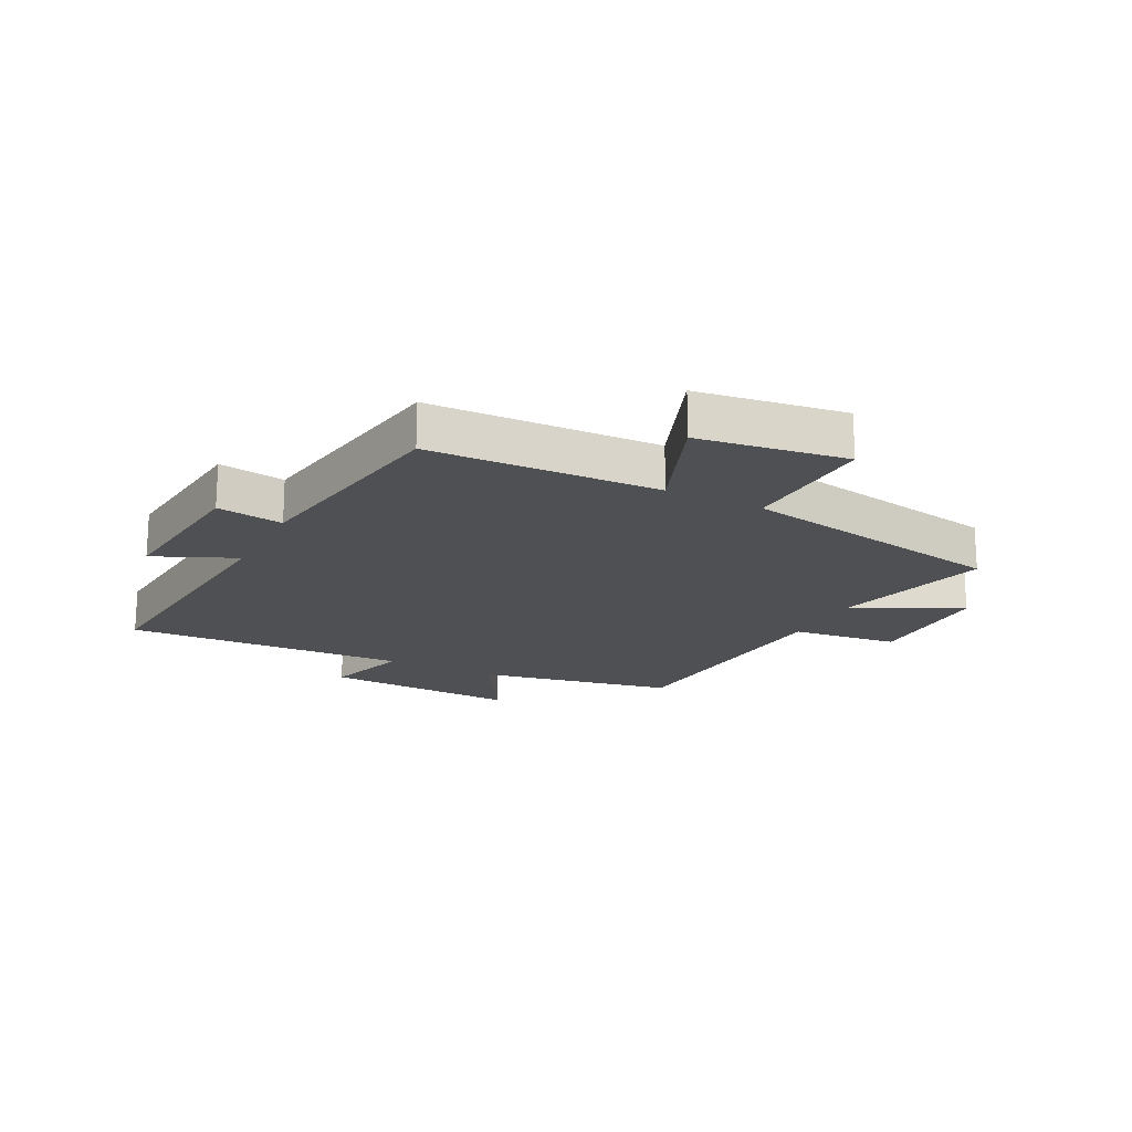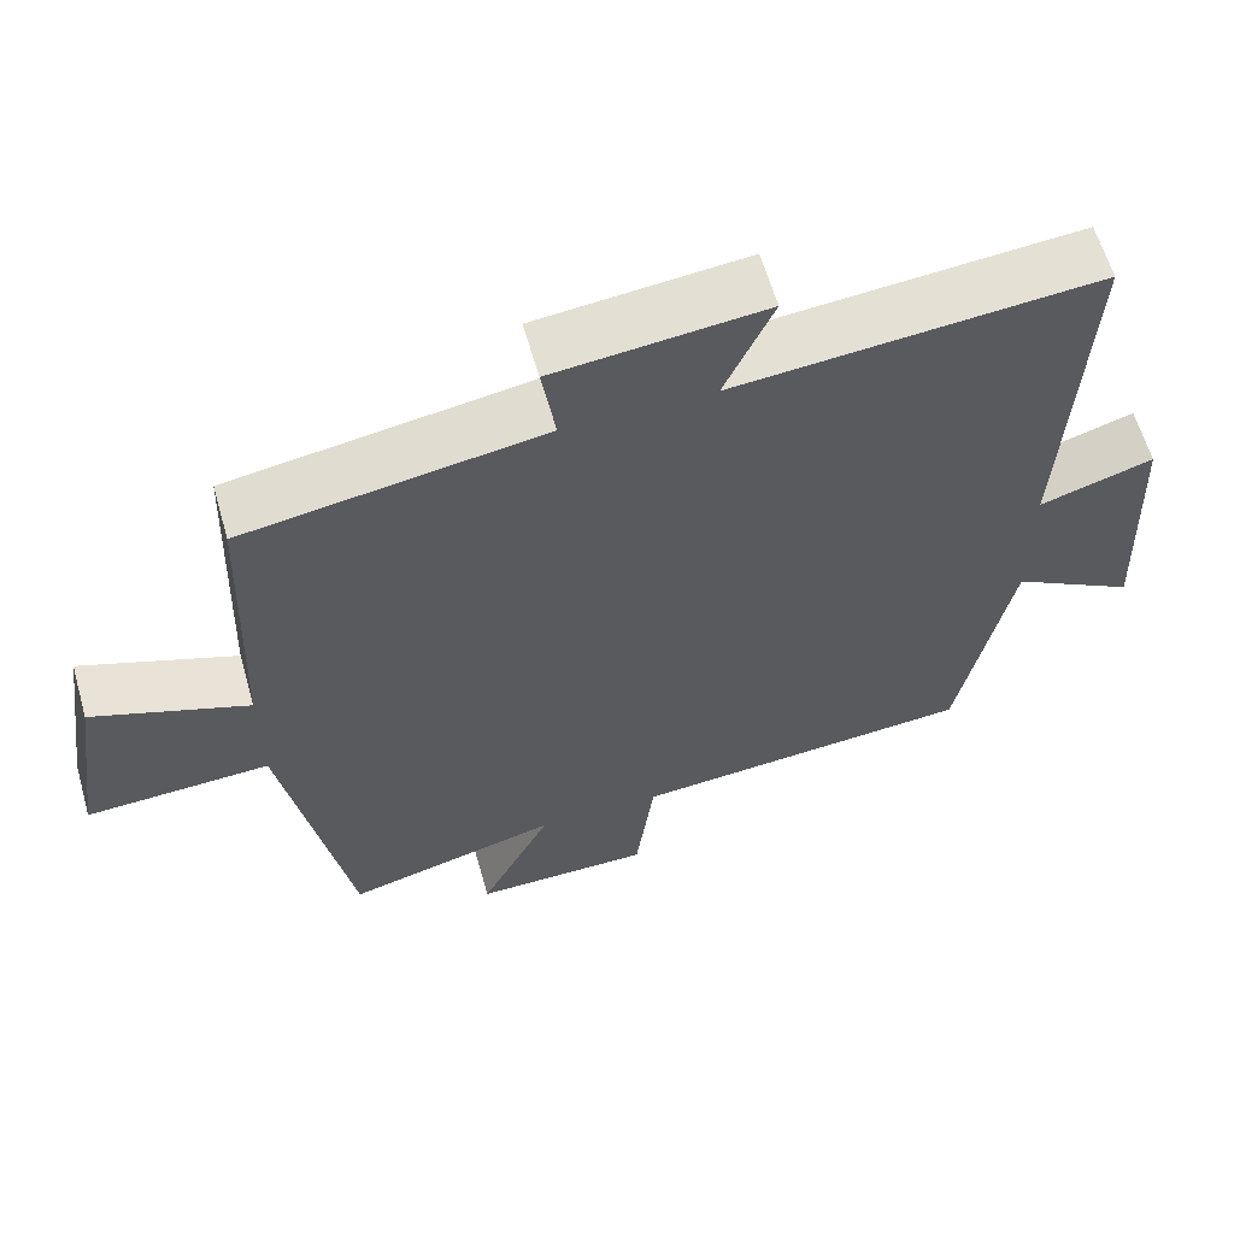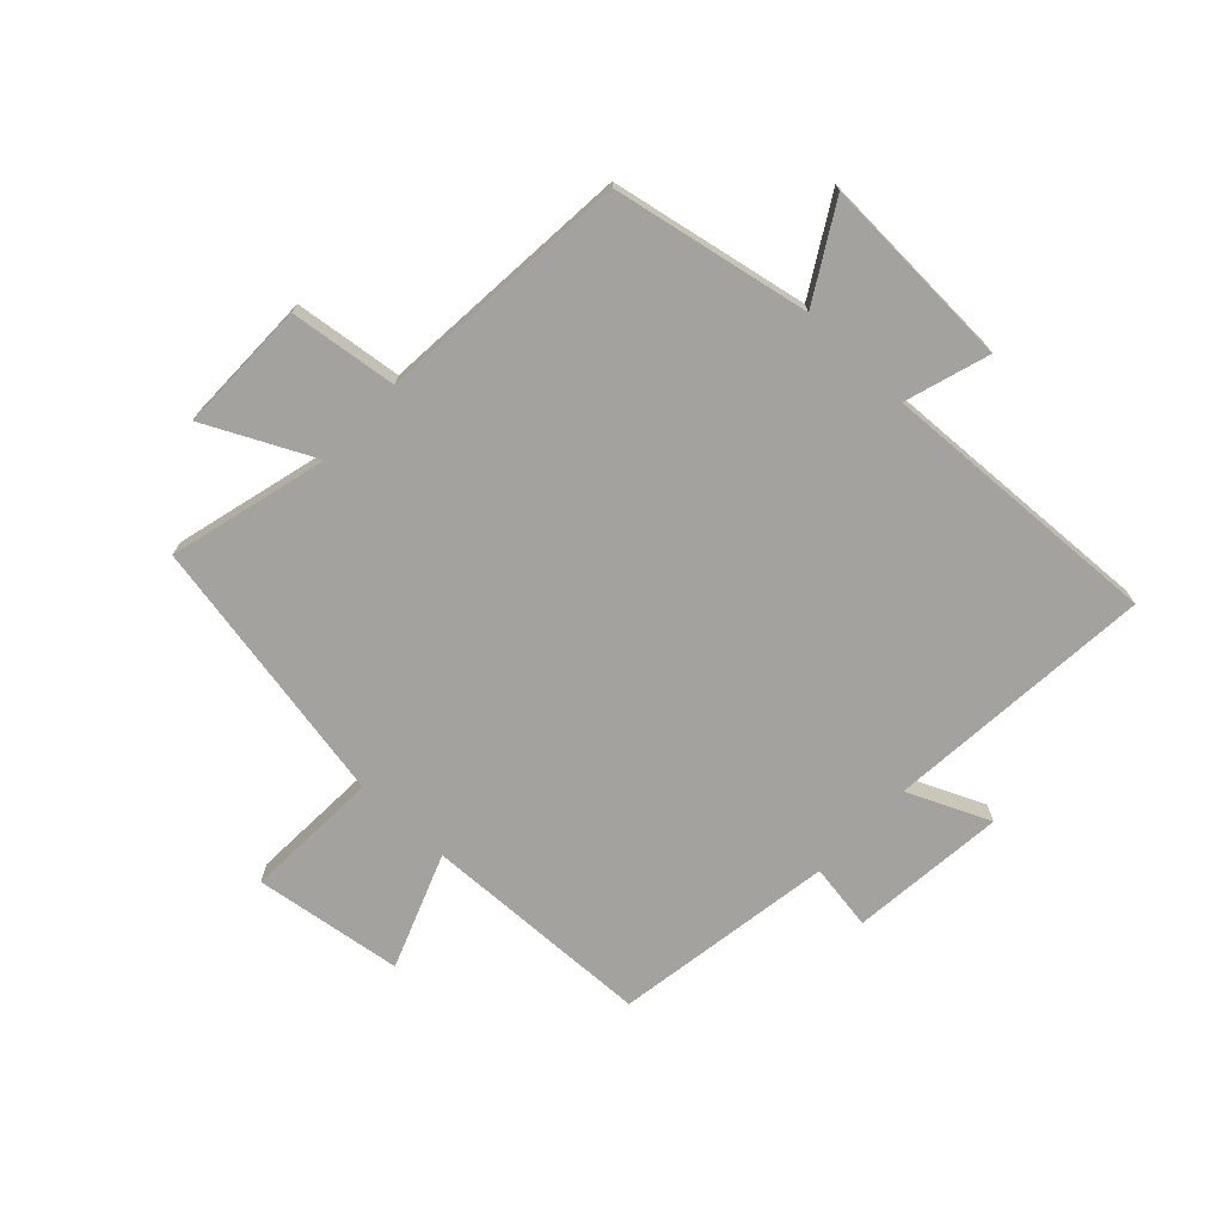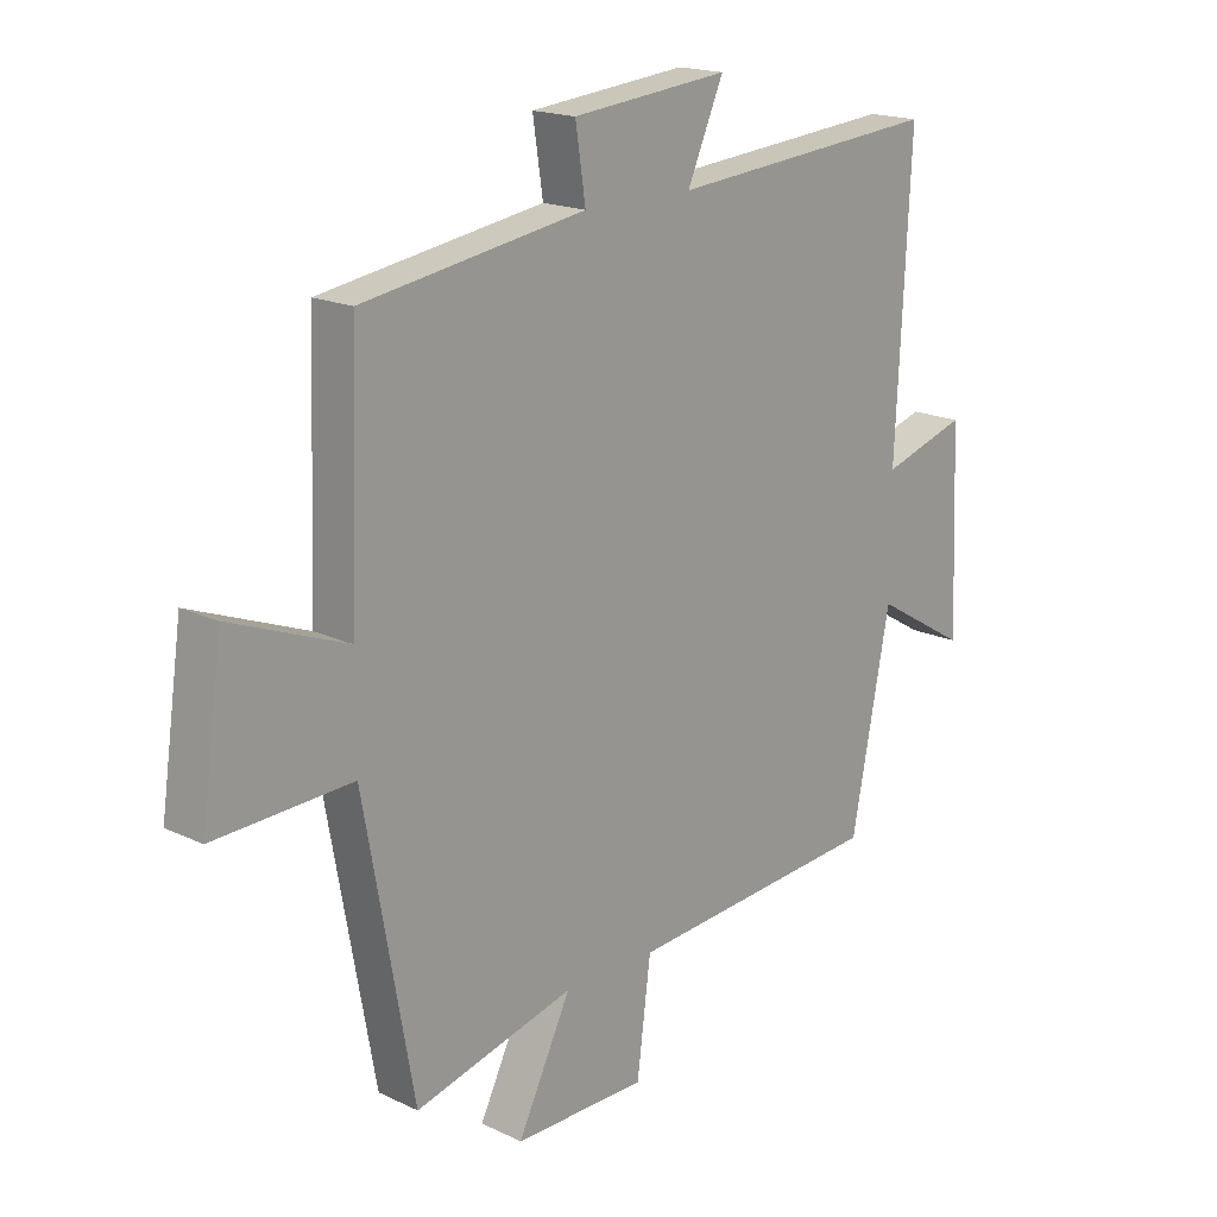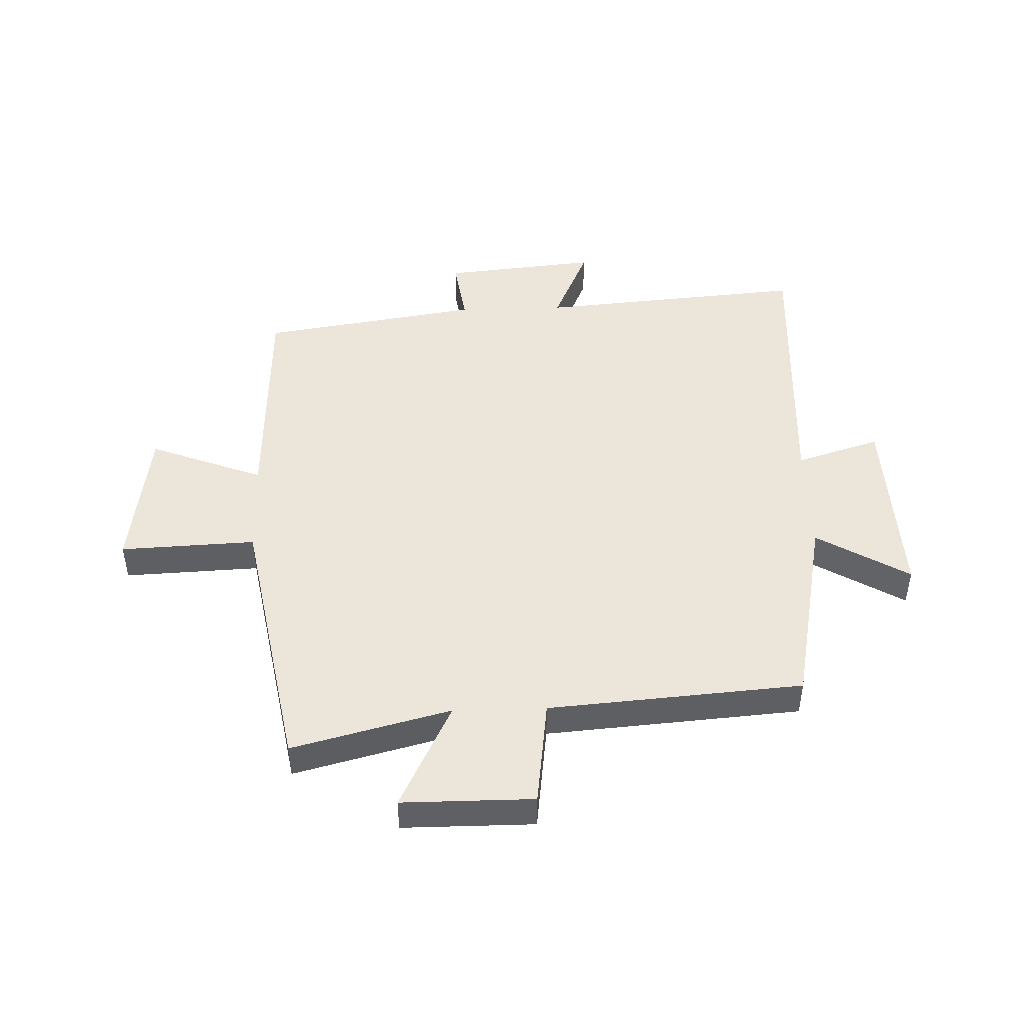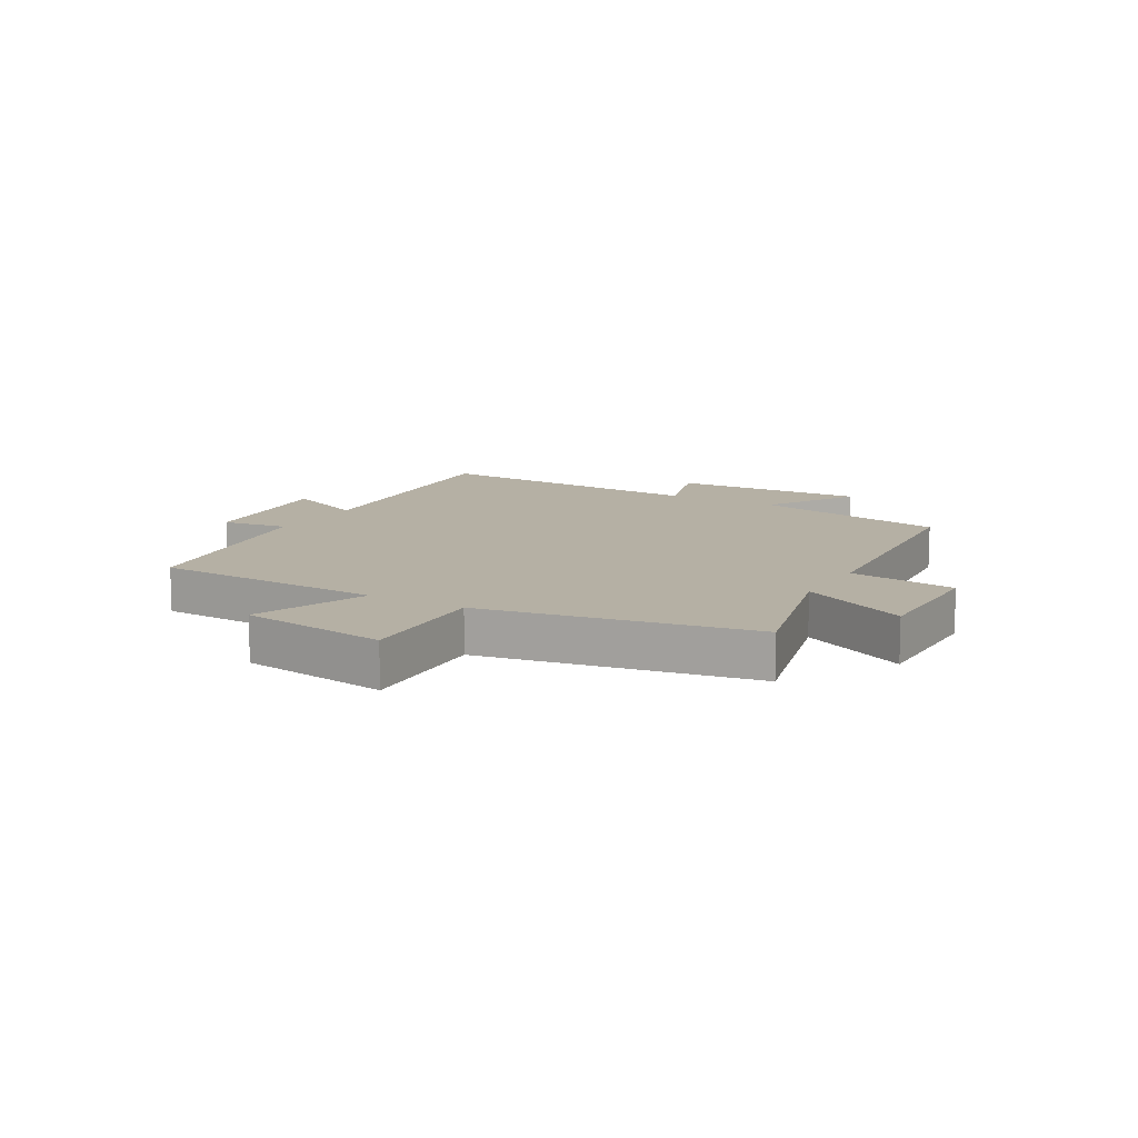
<metadata>
{"format":"obj","ext":"obj","renderer":"f3d","projection":"perspective","resolution":1024,"background":"white","views":[{"elev":-18.7,"azim":62.9,"up":"+Y"},{"elev":61.3,"azim":164.0,"up":"+Z"},{"elev":-72.5,"azim":-133.4,"up":"+Y"},{"elev":17.9,"azim":132.9,"up":"+Z"},{"elev":46.8,"azim":178.2,"up":"+Y"},{"elev":11.6,"azim":119.9,"up":"+Y"}]}
</metadata>
<code>
v 0.486 0.07 0.442
v 0.5 0.07 0.053
v 0.693 0.07 0.127
v 0.729 0.07 -0.123
v 0.5 0.07 -0.113
v 0.417 0.07 -0.569
v 0.15 0.07 -0.5
v 0.239 0.07 -0.681
v 0.017 0.07 -0.681
v -0.006 0.07 -0.5
v -0.435 0.07 -0.466
v -0.5 0.07 -0.134
v -0.656 0.07 -0.226
v -0.642 0.07 0.104
v -0.5 0.07 0.06
v -0.524 0.07 0.538
v -0.07 0.07 0.5
v -0.131 0.07 0.638
v 0.131 0.07 0.612
v 0.114 0.07 0.5
v 0.486 0 0.442
v 0.5 0 0.053
v 0.693 0 0.127
v 0.729 0 -0.123
v 0.5 0 -0.113
v 0.417 0 -0.569
v 0.15 0 -0.5
v 0.239 0 -0.681
v 0.017 0 -0.681
v -0.006 0 -0.5
v -0.435 0 -0.466
v -0.5 0 -0.134
v -0.656 0 -0.226
v -0.642 0 0.104
v -0.5 0 0.06
v -0.524 0 0.538
v -0.07 0 0.5
v -0.131 0 0.638
v 0.131 0 0.612
v 0.114 0 0.5
f 17 18 19 20
f 17 20 1 2
f 15 16 17 2
f 12 13 14 15
f 10 11 12 15
f 10 15 2
f 7 8 9 10
f 7 10 2 3
f 5 6 7
f 5 7 3
f 3 4 5
f 40 39 38 37
f 22 21 40 37
f 22 37 36 35
f 35 34 33 32
f 35 32 31 30
f 22 35 30
f 30 29 28 27
f 23 22 30 27
f 27 26 25
f 23 27 25
f 25 24 23
f 1 21 22 2
f 2 22 23 3
f 3 23 24 4
f 4 24 25 5
f 5 25 26 6
f 6 26 27 7
f 7 27 28 8
f 8 28 29 9
f 9 29 30 10
f 10 30 31 11
f 11 31 32 12
f 12 32 33 13
f 13 33 34 14
f 14 34 35 15
f 15 35 36 16
f 16 36 37 17
f 17 37 38 18
f 18 38 39 19
f 19 39 40 20
f 20 40 21 1

</code>
